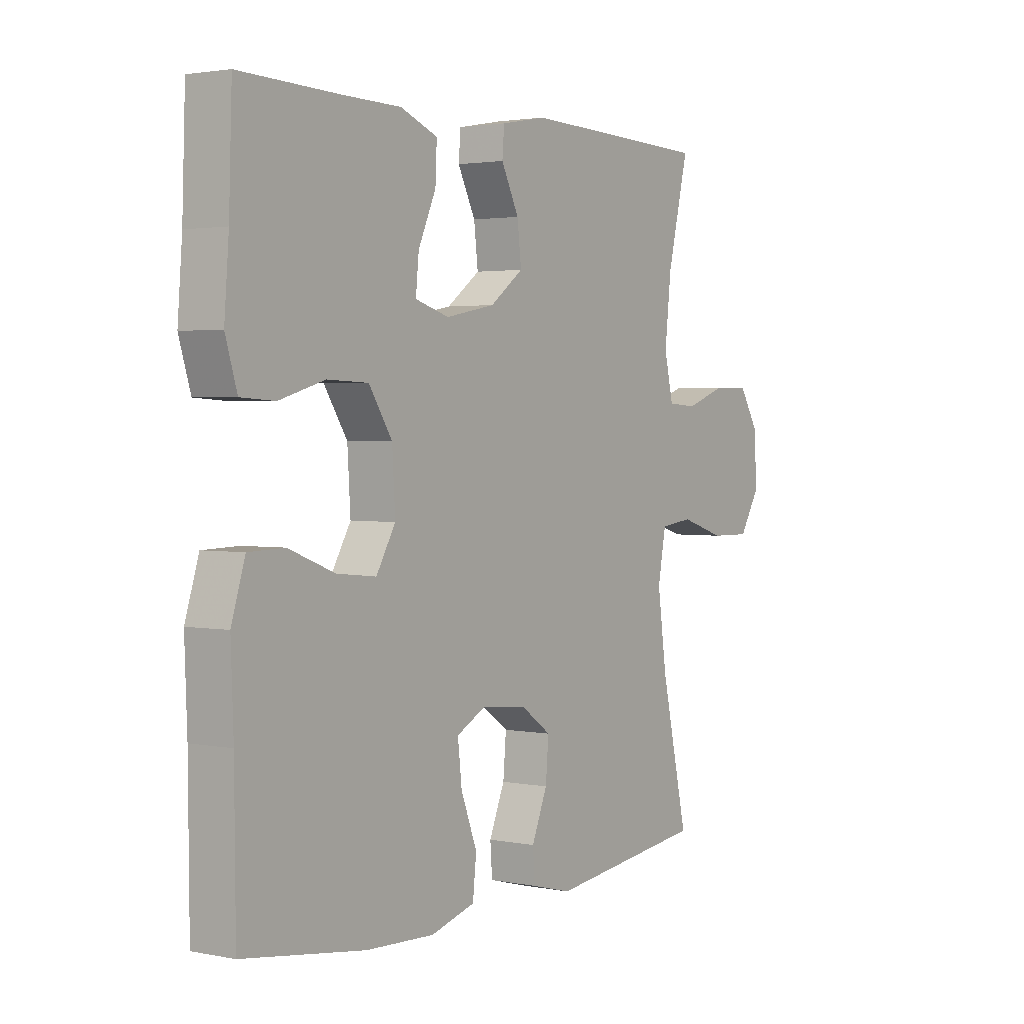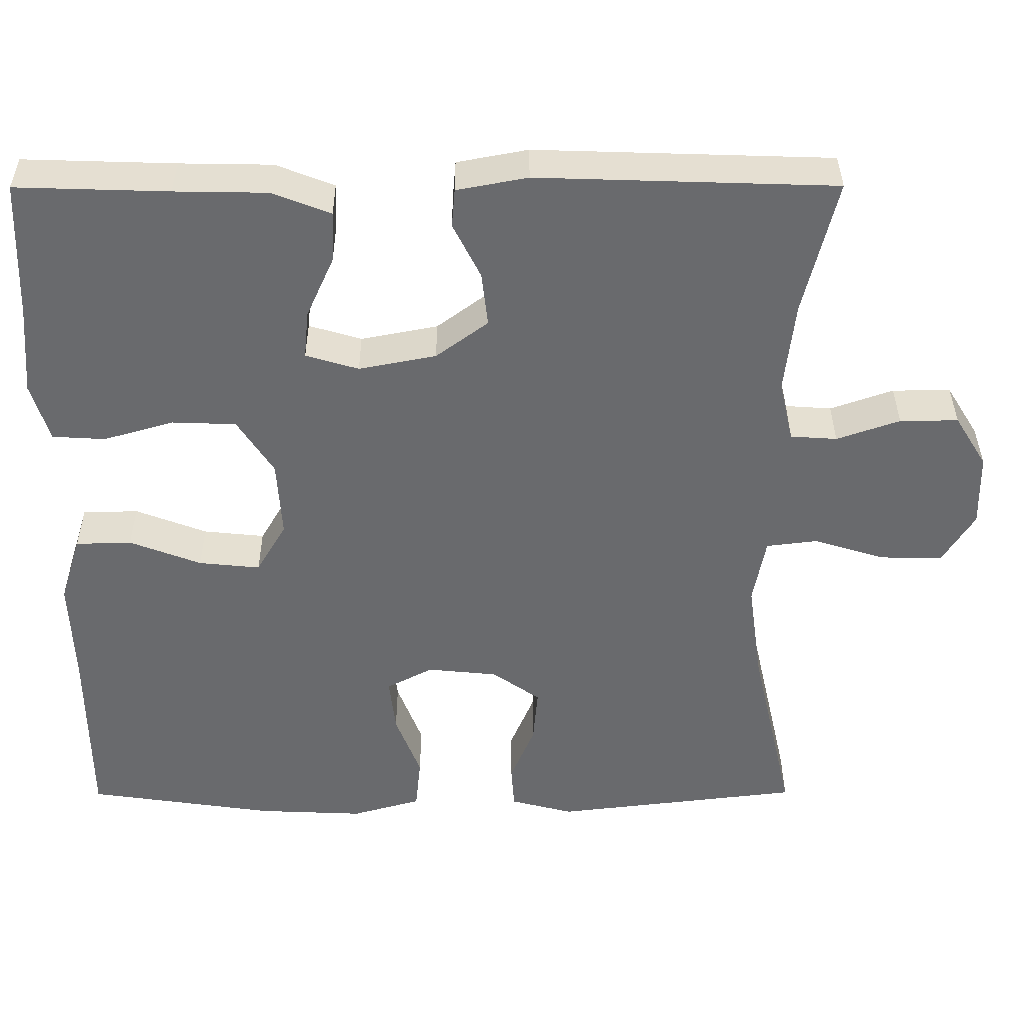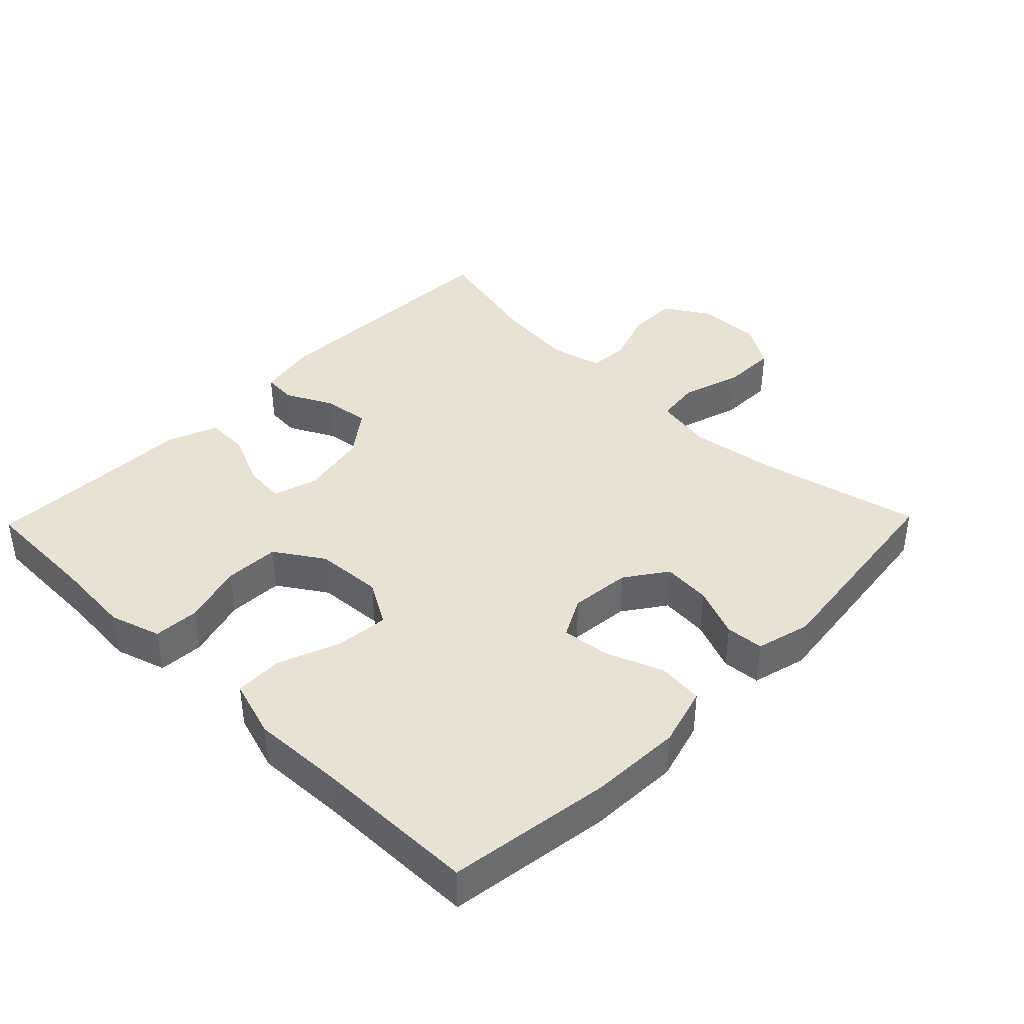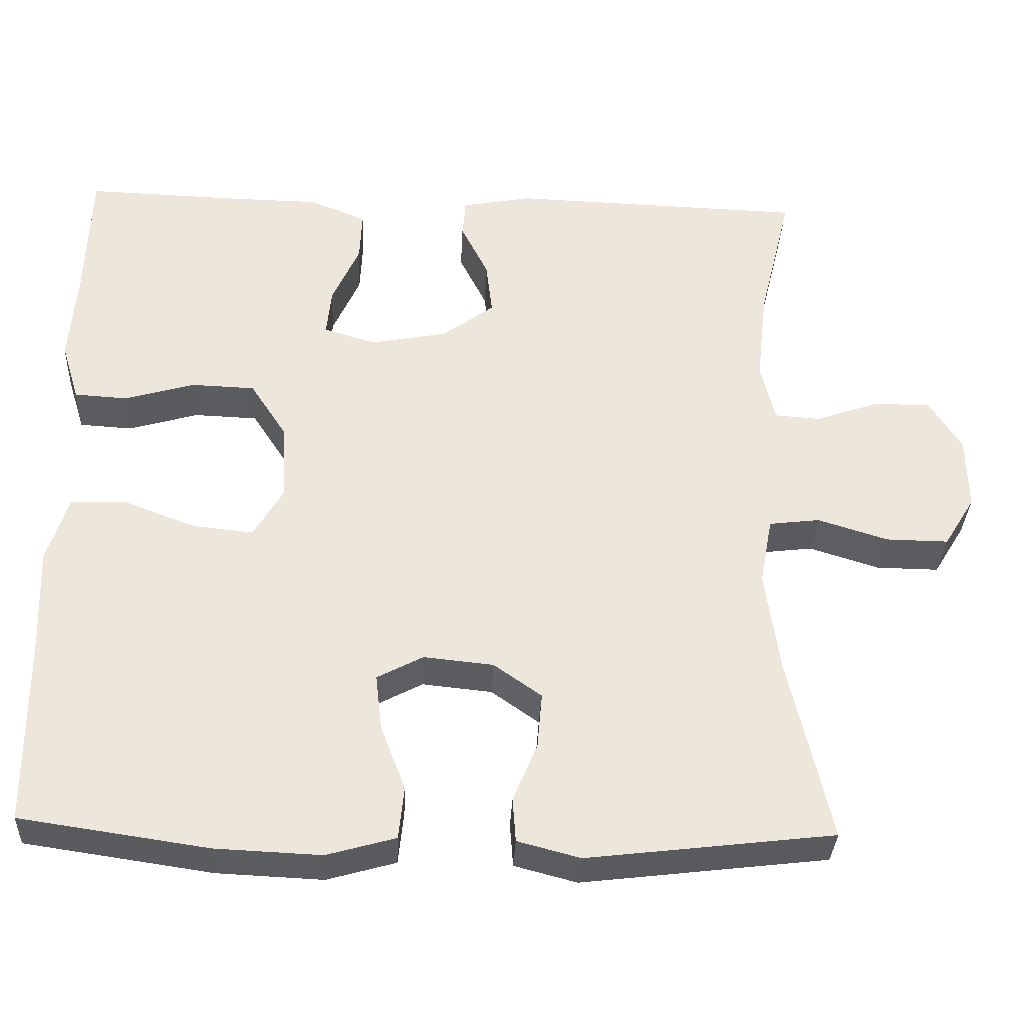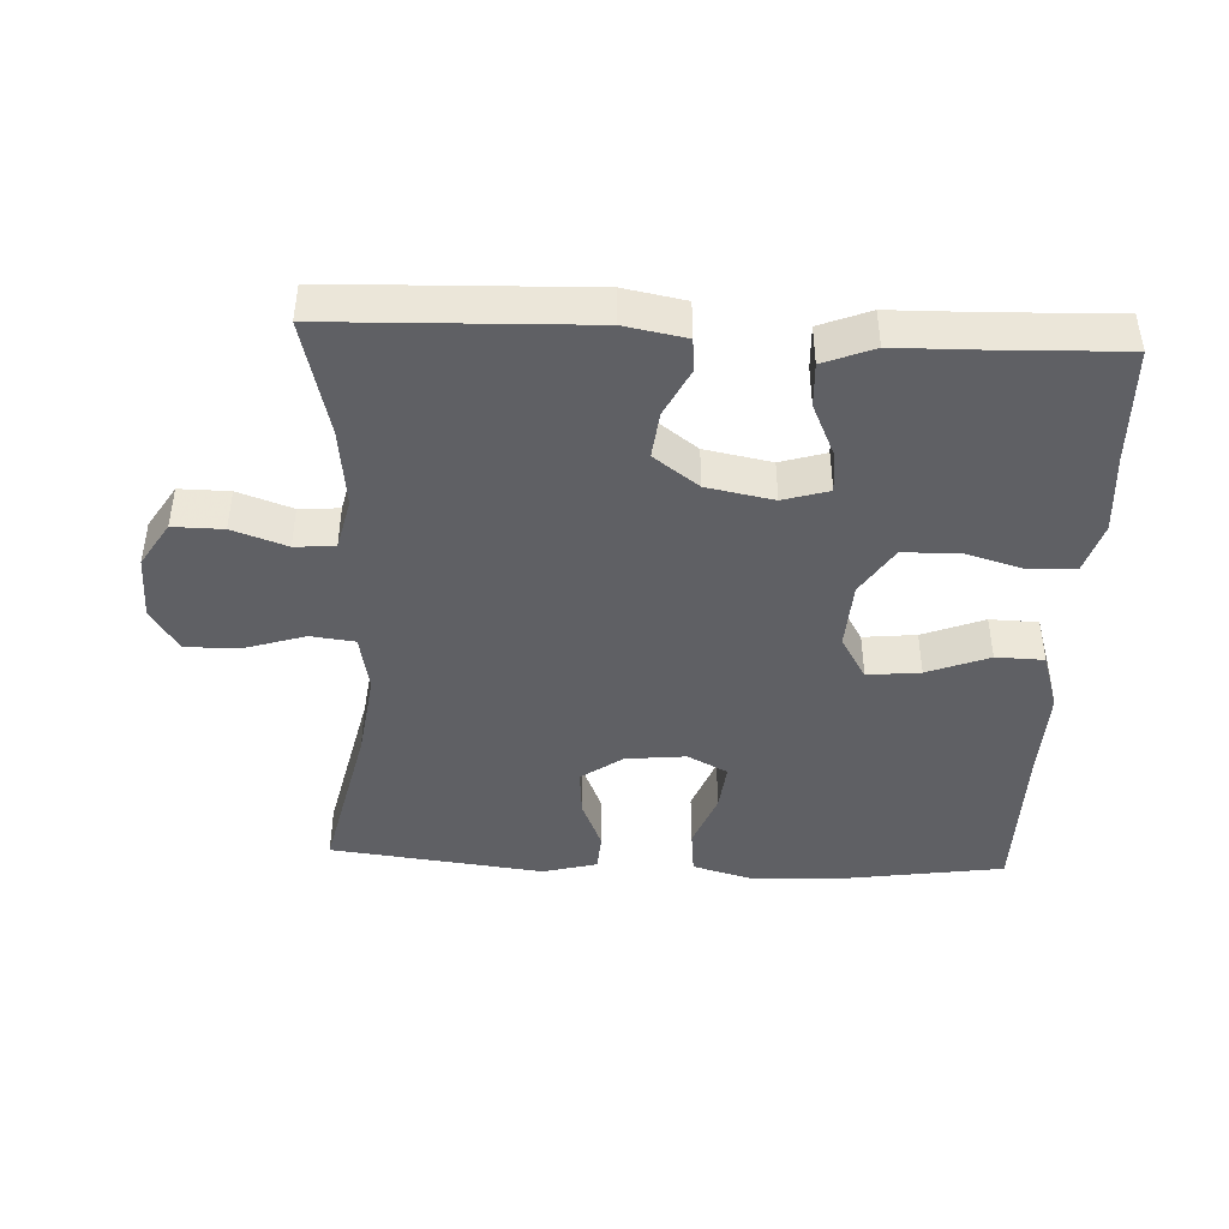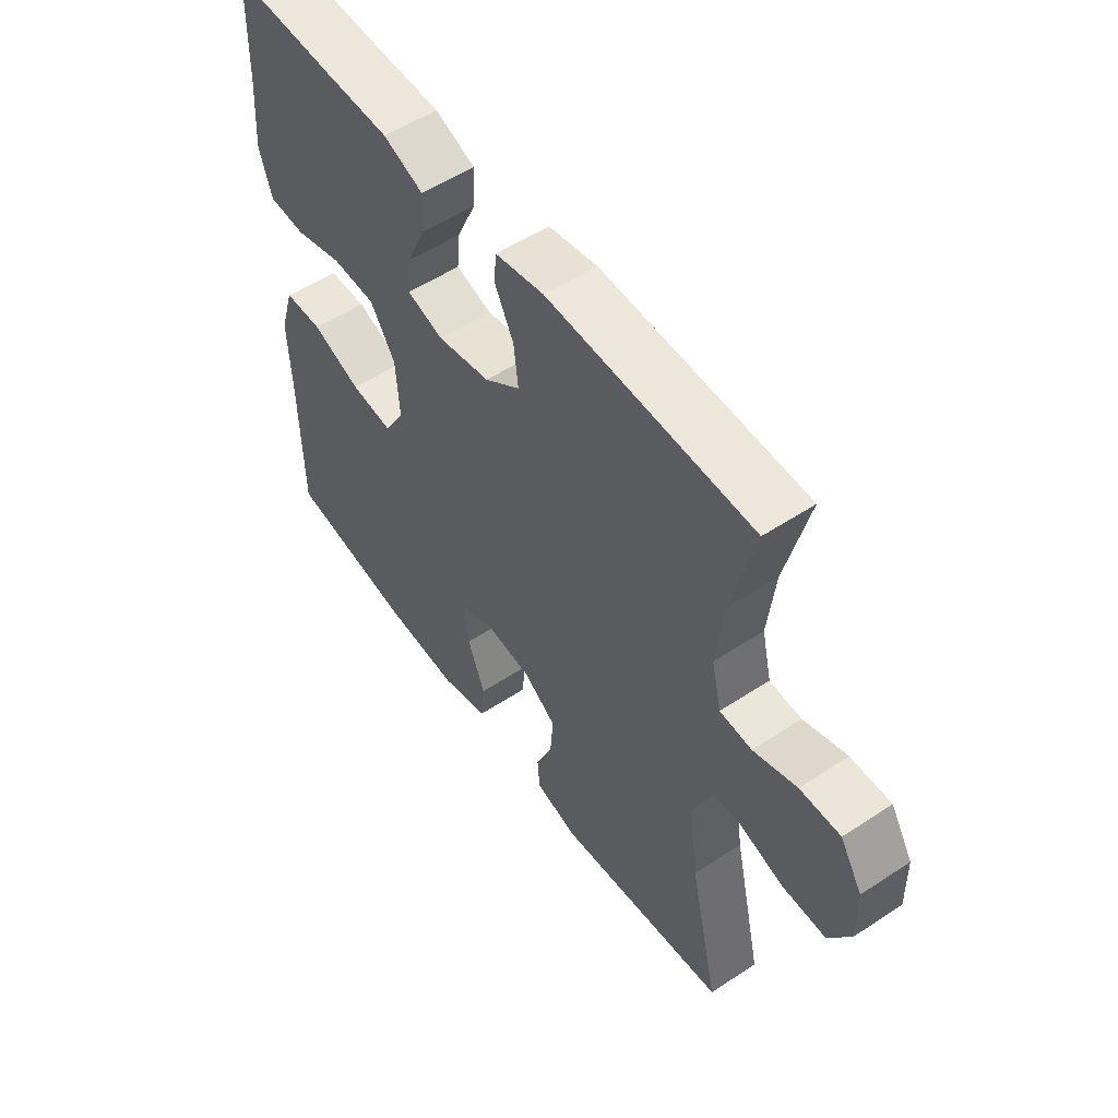
<metadata>
{"format":"obj","ext":"obj","renderer":"f3d","projection":"perspective","resolution":1024,"background":"white","views":[{"elev":2.3,"azim":124.5,"up":"+Z"},{"elev":36.9,"azim":179.8,"up":"+Z"},{"elev":39.8,"azim":134.2,"up":"+Y"},{"elev":-33.7,"azim":177.3,"up":"+Z"},{"elev":-43.5,"azim":-2.6,"up":"+Y"},{"elev":54.0,"azim":-125.0,"up":"+Z"}]}
</metadata>
<code>
v 0.5 0.07 0.5
v 0.506 0.07 0.325
v 0.515 0.07 0.21
v 0.492 0.07 0.135
v 0.425 0.07 0.131
v 0.335 0.07 0.157
v 0.254 0.07 0.154
v 0.208 0.07 0.083
v 0.202 0.07 -0.016
v 0.24 0.07 -0.081
v 0.318 0.07 -0.073
v 0.409 0.07 -0.038
v 0.48 0.07 -0.04
v 0.507 0.07 -0.126
v 0.502 0.07 -0.26
v 0.5 0.07 -0.5
v 0.261 0.07 -0.535
v 0.126 0.07 -0.541
v 0.038 0.07 -0.516
v 0.031 0.07 -0.449
v 0.063 0.07 -0.365
v 0.071 0.07 -0.294
v 0.012 0.07 -0.263
v -0.077 0.07 -0.272
v -0.138 0.07 -0.315
v -0.132 0.07 -0.386
v -0.101 0.07 -0.461
v -0.105 0.07 -0.517
v -0.185 0.07 -0.538
v -0.5 0.07 -0.5
v -0.446 0.07 -0.261
v -0.428 0.07 -0.132
v -0.444 0.07 -0.046
v -0.509 0.07 -0.038
v -0.599 0.07 -0.066
v -0.679 0.07 -0.067
v -0.719 0.07 -0.002
v -0.717 0.07 0.092
v -0.676 0.07 0.158
v -0.602 0.07 0.157
v -0.522 0.07 0.129
v -0.463 0.07 0.133
v -0.445 0.07 0.21
v -0.458 0.07 0.327
v -0.5 0.07 0.5
v -0.123 0.07 0.512
v -0.033 0.07 0.495
v -0.029 0.07 0.446
v -0.064 0.07 0.376
v -0.072 0.07 0.307
v -0.006 0.07 0.258
v 0.092 0.07 0.239
v 0.159 0.07 0.259
v 0.153 0.07 0.32
v 0.118 0.07 0.398
v 0.115 0.07 0.463
v 0.189 0.07 0.492
v 0.307 0.07 0.494
v 0.5 0 0.5
v 0.506 0 0.325
v 0.515 0 0.21
v 0.492 0 0.135
v 0.425 0 0.131
v 0.335 0 0.157
v 0.254 0 0.154
v 0.208 0 0.083
v 0.202 0 -0.016
v 0.24 0 -0.081
v 0.318 0 -0.073
v 0.409 0 -0.038
v 0.48 0 -0.04
v 0.507 0 -0.126
v 0.502 0 -0.26
v 0.5 0 -0.5
v 0.261 0 -0.535
v 0.126 0 -0.541
v 0.038 0 -0.516
v 0.031 0 -0.449
v 0.063 0 -0.365
v 0.071 0 -0.294
v 0.012 0 -0.263
v -0.077 0 -0.272
v -0.138 0 -0.315
v -0.132 0 -0.386
v -0.101 0 -0.461
v -0.105 0 -0.517
v -0.185 0 -0.538
v -0.5 0 -0.5
v -0.446 0 -0.261
v -0.428 0 -0.132
v -0.444 0 -0.046
v -0.509 0 -0.038
v -0.599 0 -0.066
v -0.679 0 -0.067
v -0.719 0 -0.002
v -0.717 0 0.092
v -0.676 0 0.158
v -0.602 0 0.157
v -0.522 0 0.129
v -0.463 0 0.133
v -0.445 0 0.21
v -0.458 0 0.327
v -0.5 0 0.5
v -0.123 0 0.512
v -0.033 0 0.495
v -0.029 0 0.446
v -0.064 0 0.376
v -0.072 0 0.307
v -0.006 0 0.258
v 0.092 0 0.239
v 0.159 0 0.259
v 0.153 0 0.32
v 0.118 0 0.398
v 0.115 0 0.463
v 0.189 0 0.492
v 0.307 0 0.494
f 56 57 58
f 55 56 58
f 54 55 58
f 58 1 2
f 54 58 2
f 53 54 2
f 4 5 6
f 3 4 6
f 2 3 6
f 53 2 6
f 52 53 6
f 51 52 6 7
f 47 48 49
f 46 47 49
f 45 46 49
f 44 45 49
f 43 44 49 50
f 42 43 50 51
f 39 40 41
f 38 39 41
f 37 38 41
f 36 37 41
f 35 36 41
f 34 35 41
f 33 34 41 42
f 51 7 8
f 42 51 8
f 33 42 8
f 32 33 8
f 29 30 31
f 28 29 31
f 27 28 31
f 26 27 31
f 25 26 31 32
f 19 20 21
f 18 19 21
f 17 18 21
f 16 17 21
f 15 16 21
f 15 21 22
f 14 15 22
f 13 14 22
f 12 13 22
f 11 12 22
f 10 11 22 23
f 32 8 9
f 25 32 9
f 24 25 9
f 9 10 23 24
f 116 115 114
f 116 114 113
f 116 113 112
f 60 59 116
f 60 116 112
f 60 112 111
f 64 63 62
f 64 62 61
f 64 61 60
f 64 60 111
f 64 111 110
f 65 64 110 109
f 107 106 105
f 107 105 104
f 107 104 103
f 107 103 102
f 108 107 102 101
f 109 108 101 100
f 99 98 97
f 99 97 96
f 99 96 95
f 99 95 94
f 99 94 93
f 99 93 92
f 100 99 92 91
f 66 65 109
f 66 109 100
f 66 100 91
f 66 91 90
f 89 88 87
f 89 87 86
f 89 86 85
f 89 85 84
f 90 89 84 83
f 79 78 77
f 79 77 76
f 79 76 75
f 79 75 74
f 79 74 73
f 80 79 73
f 80 73 72
f 80 72 71
f 80 71 70
f 80 70 69
f 81 80 69 68
f 67 66 90
f 67 90 83
f 67 83 82
f 82 81 68 67
f 1 59 60 2
f 2 60 61 3
f 3 61 62 4
f 4 62 63 5
f 5 63 64 6
f 6 64 65 7
f 7 65 66 8
f 8 66 67 9
f 9 67 68 10
f 10 68 69 11
f 11 69 70 12
f 12 70 71 13
f 13 71 72 14
f 14 72 73 15
f 15 73 74 16
f 16 74 75 17
f 17 75 76 18
f 18 76 77 19
f 19 77 78 20
f 20 78 79 21
f 21 79 80 22
f 22 80 81 23
f 23 81 82 24
f 24 82 83 25
f 25 83 84 26
f 26 84 85 27
f 27 85 86 28
f 28 86 87 29
f 29 87 88 30
f 30 88 89 31
f 31 89 90 32
f 32 90 91 33
f 33 91 92 34
f 34 92 93 35
f 35 93 94 36
f 36 94 95 37
f 37 95 96 38
f 38 96 97 39
f 39 97 98 40
f 40 98 99 41
f 41 99 100 42
f 42 100 101 43
f 43 101 102 44
f 44 102 103 45
f 45 103 104 46
f 46 104 105 47
f 47 105 106 48
f 48 106 107 49
f 49 107 108 50
f 50 108 109 51
f 51 109 110 52
f 52 110 111 53
f 53 111 112 54
f 54 112 113 55
f 55 113 114 56
f 56 114 115 57
f 57 115 116 58
f 58 116 59 1

</code>
